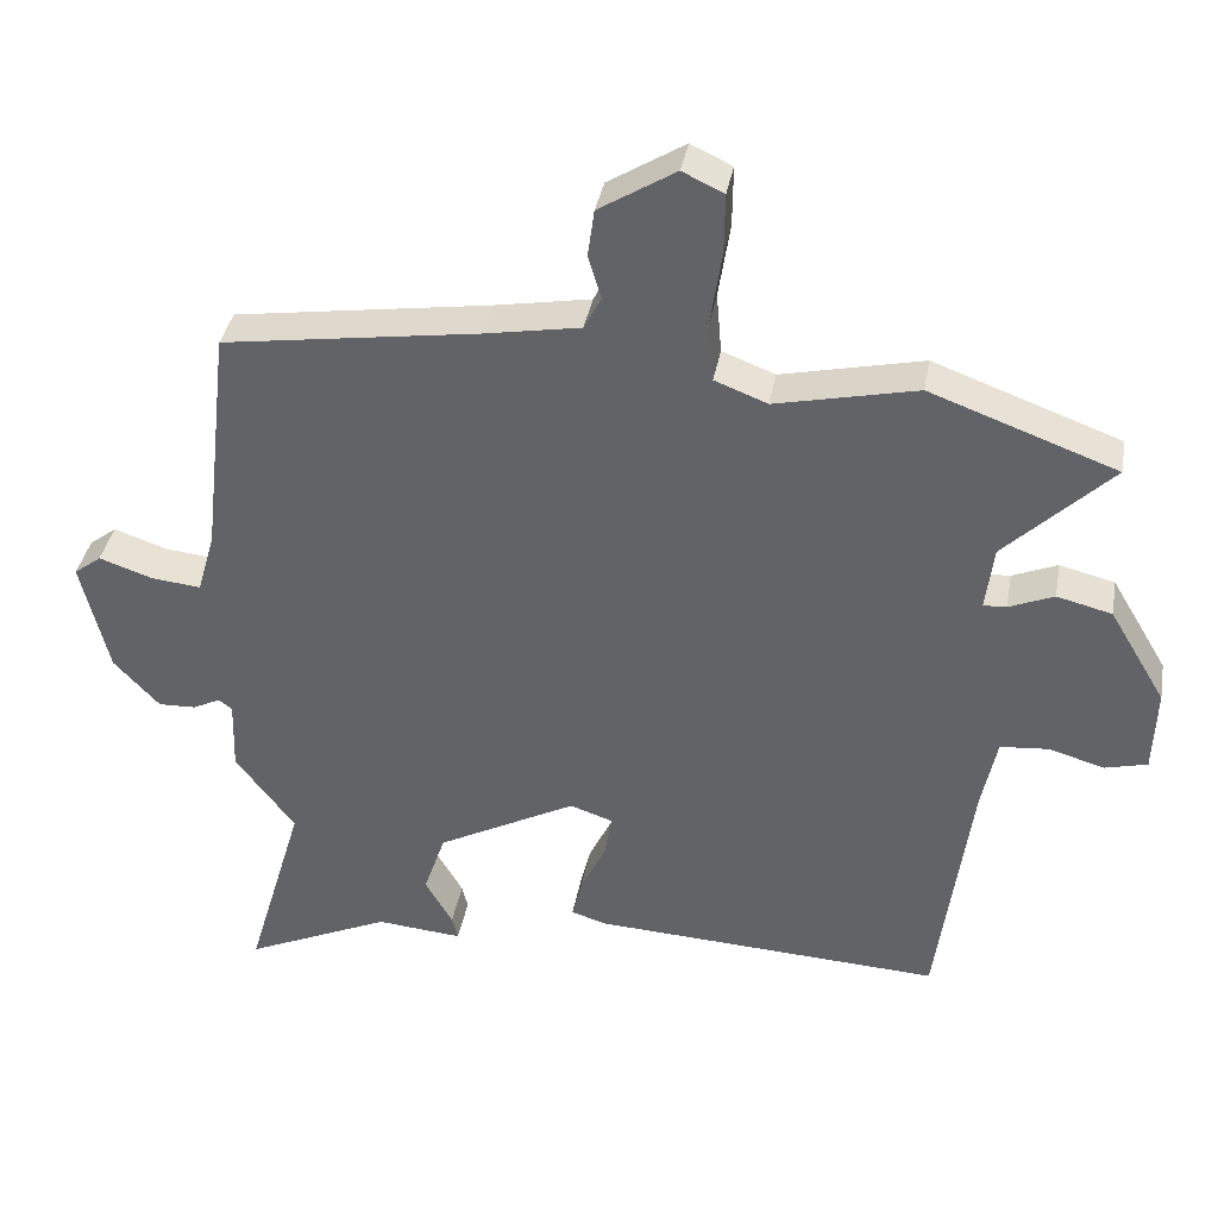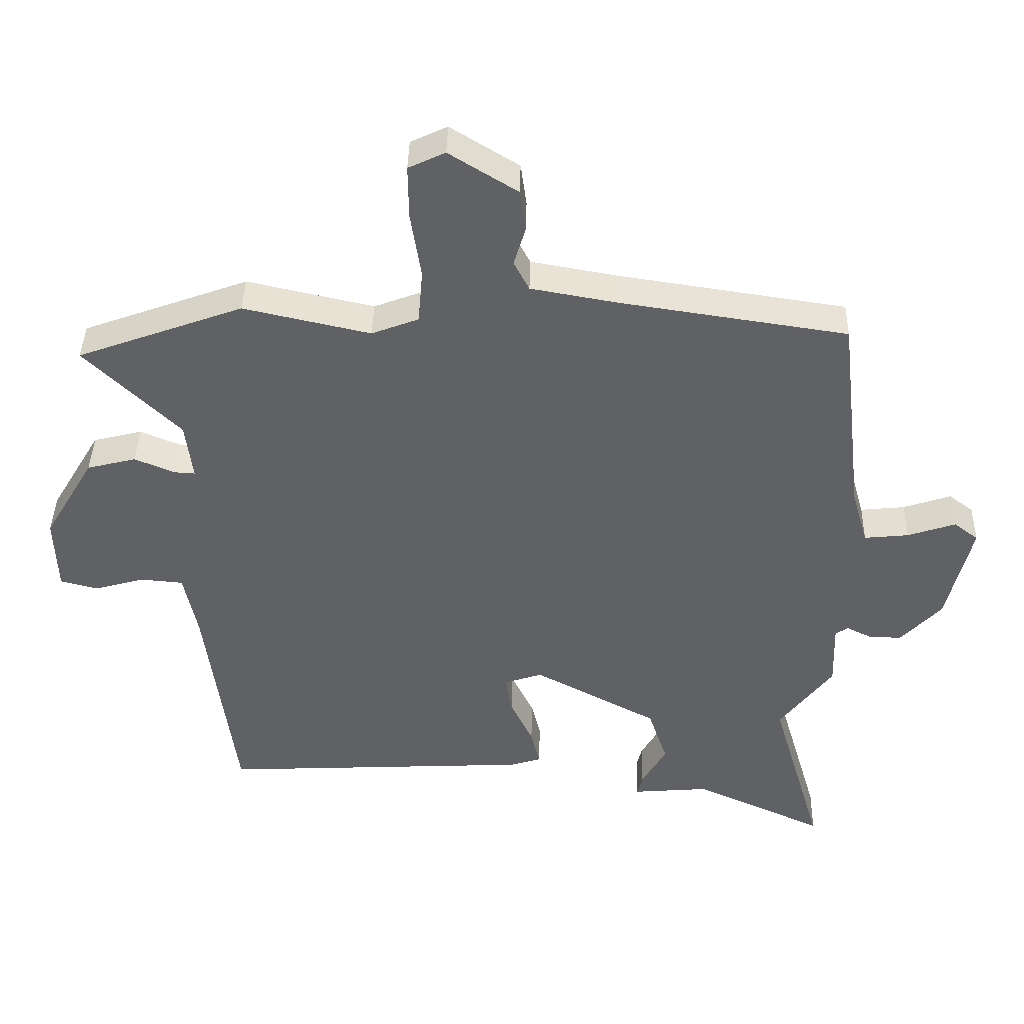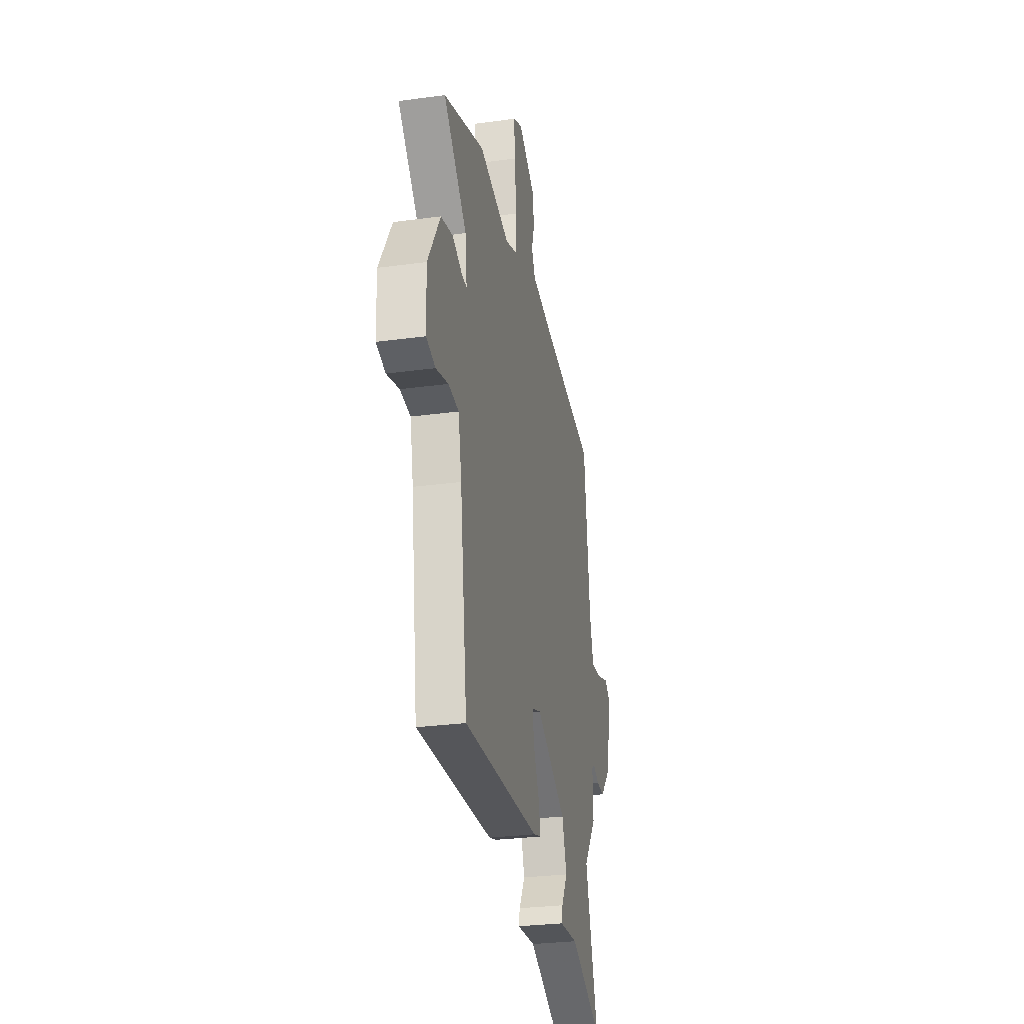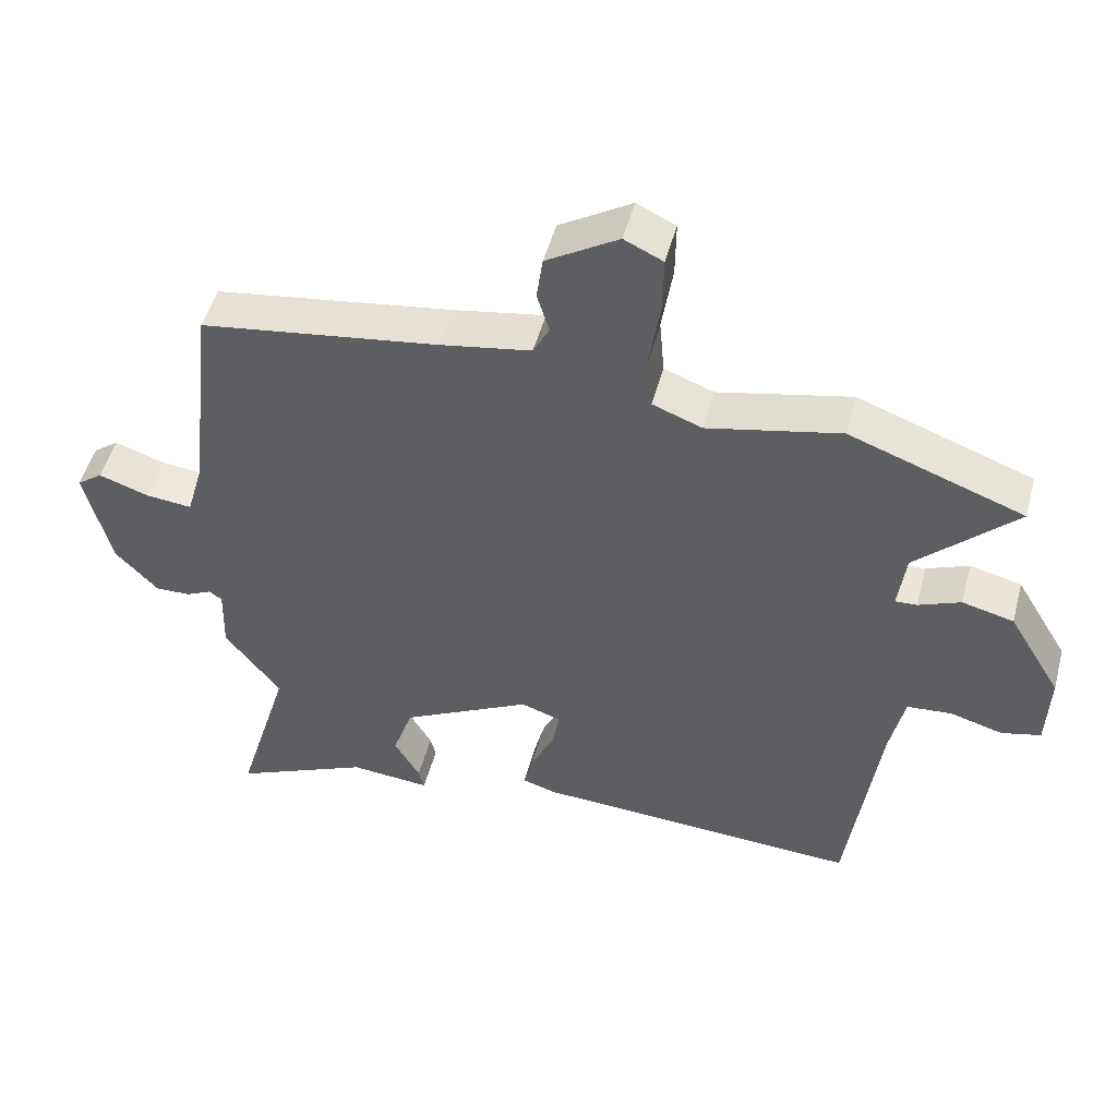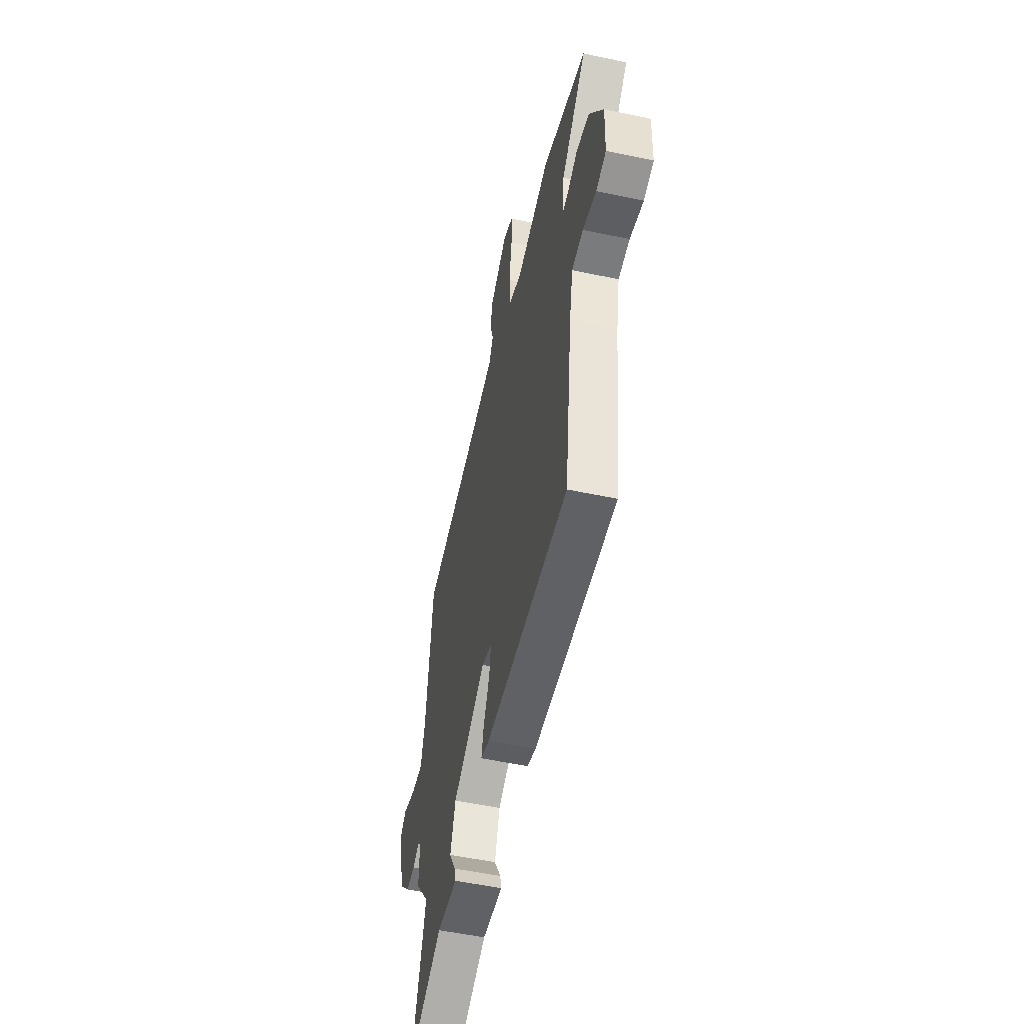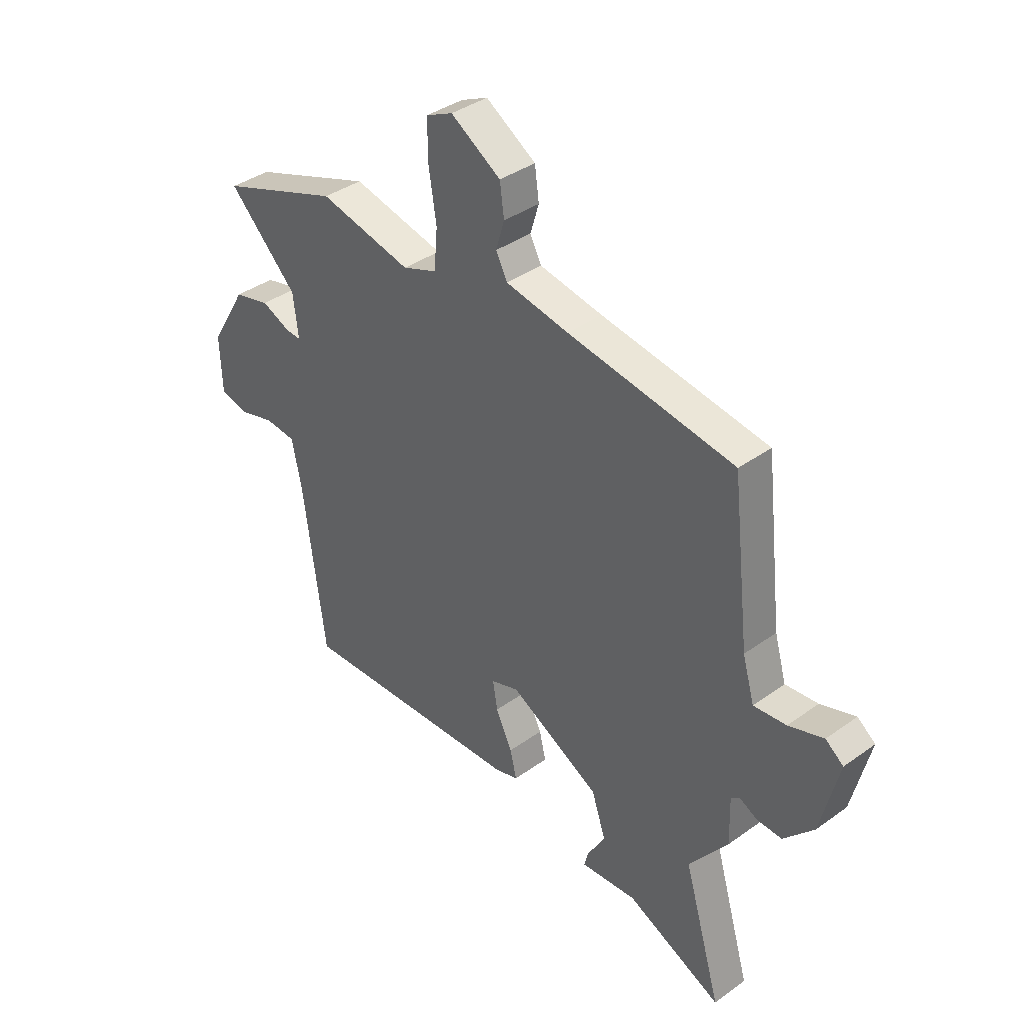
<metadata>
{"format":"obj","ext":"obj","renderer":"f3d","projection":"perspective","resolution":1024,"background":"white","views":[{"elev":37.7,"azim":-169.8,"up":"+Z"},{"elev":40.9,"azim":1.3,"up":"+Z"},{"elev":-28.7,"azim":-78.5,"up":"+Z"},{"elev":50.3,"azim":-165.1,"up":"+Z"},{"elev":-53.1,"azim":-102.8,"up":"+Z"},{"elev":38.3,"azim":47.8,"up":"+Z"}]}
</metadata>
<code>
v 0.454 0.07 -0.343
v 0.534 0.07 -0.616
v 0.331 0.07 -0.523
v 0.212 0.07 -0.533
v 0.22 0.07 -0.5
v 0.258 0.07 -0.434
v 0.228 0.07 -0.345
v 0.035 0.07 -0.242
v -0.024 0.07 -0.262
v -0.014 0.07 -0.322
v 0.021 0.07 -0.395
v 0.035 0.07 -0.453
v -0.014 0.07 -0.468
v -0.498 0.07 -0.492
v -0.544 0.07 -0.143
v -0.565 0.07 -0.04
v -0.631 0.07 -0.034
v -0.709 0.07 -0.056
v -0.767 0.07 -0.041
v -0.771 0.07 0.077
v -0.693 0.07 0.208
v -0.617 0.07 0.227
v -0.555 0.07 0.201
v -0.523 0.07 0.199
v -0.534 0.07 0.289
v -0.681 0.07 0.434
v -0.424 0.07 0.528
v -0.228 0.07 0.484
v -0.155 0.07 0.512
v -0.148 0.07 0.596
v -0.164 0.07 0.699
v -0.165 0.07 0.783
v -0.108 0.07 0.81
v -0.002 0.07 0.744
v 0.007 0.07 0.678
v -0.011 0.07 0.618
v 0.013 0.07 0.572
v 0.147 0.07 0.548
v 0.499 0.07 0.495
v 0.537 0.07 0.17
v 0.562 0.07 0.083
v 0.631 0.07 0.09
v 0.705 0.07 0.115
v 0.743 0.07 0.086
v 0.705 0.07 -0.073
v 0.642 0.07 -0.141
v 0.59 0.07 -0.139
v 0.552 0.07 -0.12
v 0.533 0.07 -0.134
v 0.536 0.07 -0.234
v 0.454 0 -0.343
v 0.534 0 -0.616
v 0.331 0 -0.523
v 0.212 0 -0.533
v 0.22 0 -0.5
v 0.258 0 -0.434
v 0.228 0 -0.345
v 0.035 0 -0.242
v -0.024 0 -0.262
v -0.014 0 -0.322
v 0.021 0 -0.395
v 0.035 0 -0.453
v -0.014 0 -0.468
v -0.498 0 -0.492
v -0.544 0 -0.143
v -0.565 0 -0.04
v -0.631 0 -0.034
v -0.709 0 -0.056
v -0.767 0 -0.041
v -0.771 0 0.077
v -0.693 0 0.208
v -0.617 0 0.227
v -0.555 0 0.201
v -0.523 0 0.199
v -0.534 0 0.289
v -0.681 0 0.434
v -0.424 0 0.528
v -0.228 0 0.484
v -0.155 0 0.512
v -0.148 0 0.596
v -0.164 0 0.699
v -0.165 0 0.783
v -0.108 0 0.81
v -0.002 0 0.744
v 0.007 0 0.678
v -0.011 0 0.618
v 0.013 0 0.572
v 0.147 0 0.548
v 0.499 0 0.495
v 0.537 0 0.17
v 0.562 0 0.083
v 0.631 0 0.09
v 0.705 0 0.115
v 0.743 0 0.086
v 0.705 0 -0.073
v 0.642 0 -0.141
v 0.59 0 -0.139
v 0.552 0 -0.12
v 0.533 0 -0.134
v 0.536 0 -0.234
f 49 50 1
f 46 47 48
f 45 46 48
f 44 45 48
f 43 44 48
f 42 43 48
f 41 42 48 49
f 40 41 49 1
f 38 39 40 1
f 34 35 36
f 33 34 36
f 32 33 36
f 31 32 36
f 30 31 36
f 29 30 36 37
f 1 2 3
f 38 1 3
f 37 38 3
f 29 37 3
f 28 29 3
f 25 26 27 28
f 21 22 23
f 20 21 23
f 19 20 23
f 18 19 23
f 17 18 23
f 16 17 23 24
f 15 16 24
f 14 15 24
f 13 14 24
f 12 13 24
f 11 12 24
f 10 11 24
f 24 25 28
f 10 24 28
f 9 10 28
f 3 4 5 6
f 3 6 7
f 28 3 7
f 8 9 28
f 7 8 28
f 51 100 99
f 98 97 96
f 98 96 95
f 98 95 94
f 98 94 93
f 98 93 92
f 99 98 92 91
f 51 99 91 90
f 51 90 89 88
f 86 85 84
f 86 84 83
f 86 83 82
f 86 82 81
f 86 81 80
f 87 86 80 79
f 53 52 51
f 53 51 88
f 53 88 87
f 53 87 79
f 53 79 78
f 78 77 76 75
f 73 72 71
f 73 71 70
f 73 70 69
f 73 69 68
f 73 68 67
f 74 73 67 66
f 74 66 65
f 74 65 64
f 74 64 63
f 74 63 62
f 74 62 61
f 74 61 60
f 78 75 74
f 78 74 60
f 78 60 59
f 56 55 54 53
f 57 56 53
f 57 53 78
f 78 59 58
f 78 58 57
f 1 51 52 2
f 2 52 53 3
f 3 53 54 4
f 4 54 55 5
f 5 55 56 6
f 6 56 57 7
f 7 57 58 8
f 8 58 59 9
f 9 59 60 10
f 10 60 61 11
f 11 61 62 12
f 12 62 63 13
f 13 63 64 14
f 14 64 65 15
f 15 65 66 16
f 16 66 67 17
f 17 67 68 18
f 18 68 69 19
f 19 69 70 20
f 20 70 71 21
f 21 71 72 22
f 22 72 73 23
f 23 73 74 24
f 24 74 75 25
f 25 75 76 26
f 26 76 77 27
f 27 77 78 28
f 28 78 79 29
f 29 79 80 30
f 30 80 81 31
f 31 81 82 32
f 32 82 83 33
f 33 83 84 34
f 34 84 85 35
f 35 85 86 36
f 36 86 87 37
f 37 87 88 38
f 38 88 89 39
f 39 89 90 40
f 40 90 91 41
f 41 91 92 42
f 42 92 93 43
f 43 93 94 44
f 44 94 95 45
f 45 95 96 46
f 46 96 97 47
f 47 97 98 48
f 48 98 99 49
f 49 99 100 50
f 50 100 51 1

</code>
